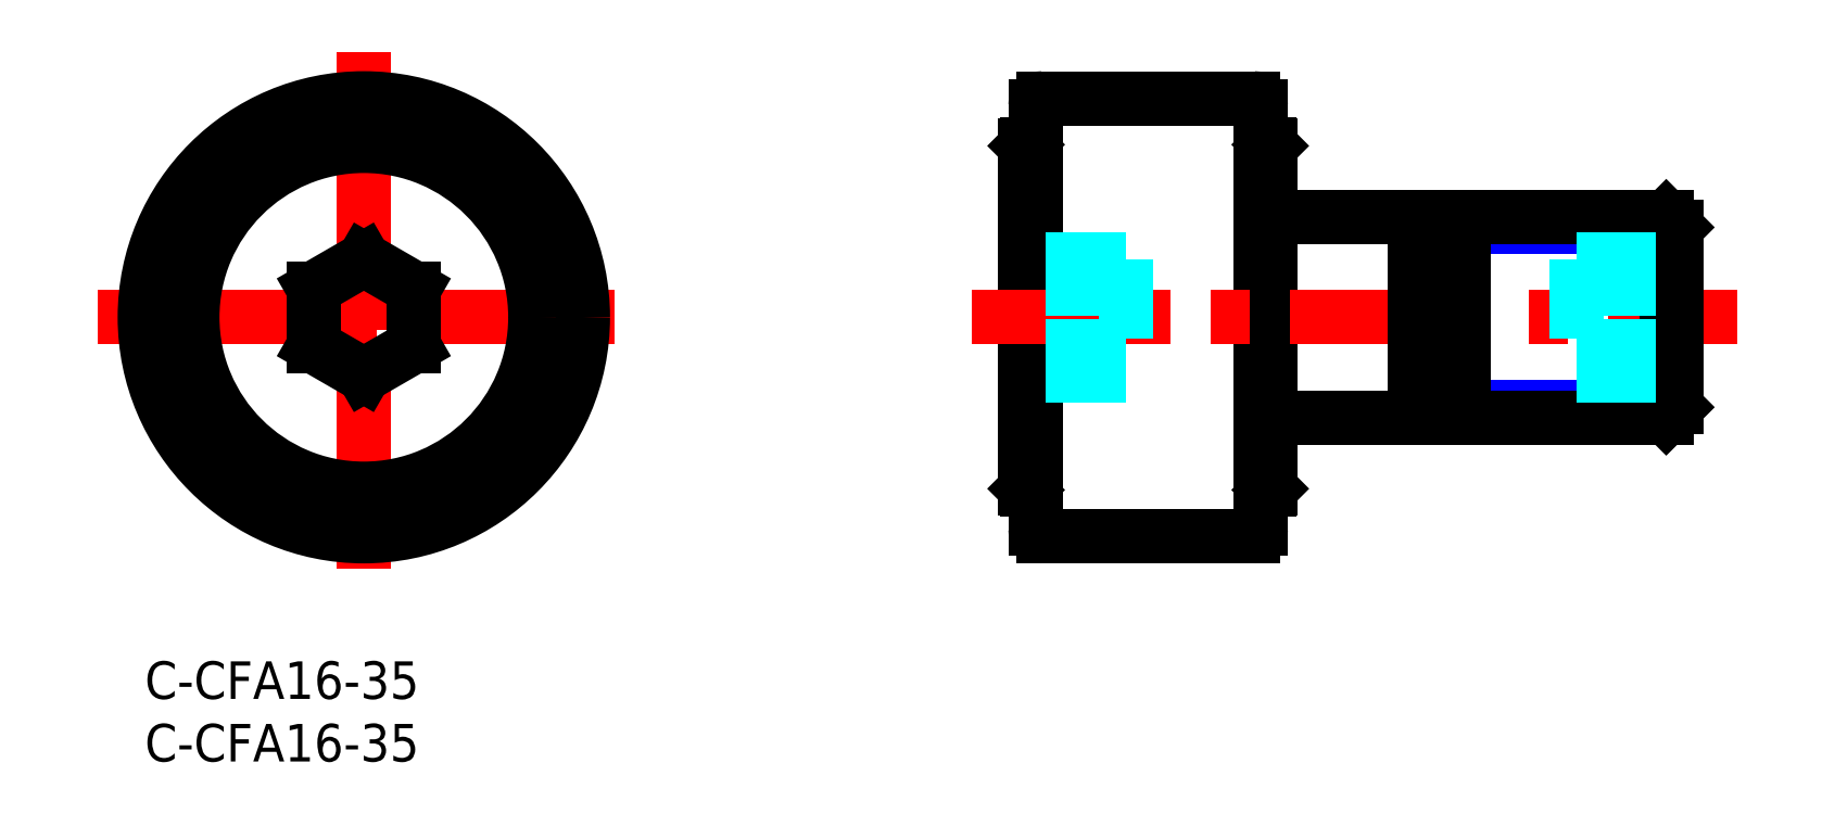
<metadata>
{"format":"dxf","ext":"dxf","renderer":"ezdxf+matplotlib","layout":"modelspace","background":"white","min_lineweight":24,"dpi":150}
</metadata>
<code>
0
SECTION
2
ENTITIES
0
INSERT
8
MSM_CONTINUOUS
2
*U2
10
0
20
0
30
0
0
INSERT
8
MSM_CONTINUOUS
2
*U3
10
0
20
0
30
0
0
LINE
8
MSM_CONTINUOUS
10
71.76
20
10
30
0
11
88.56
21
10
31
0
0
LINE
8
MSM_CENTER
10
-3.719
20
27.5
30
0
11
38.72
21
27.5
31
0
0
LINE
8
MSM_CONTINUOUS
10
71.76
20
45
30
0
11
88.56
21
45
31
0
0
LINE
8
MSM_CONTINUOUS
10
89.16
20
44.4
30
0
11
89.16
21
10.6
31
0
0
LINE
8
MSM_CONTINUOUS
10
71.16
20
44.4
30
0
11
71.16
21
10.6
31
0
0
LINE
8
MSM_CONTINUOUS
10
89.96
20
41.2
30
0
11
89.96
21
13.8
31
0
0
LINE
8
MSM_CONTINUOUS
10
70.36
20
41.2
30
0
11
70.36
21
13.8
31
0
0
ARC
8
MSM_CONTINUOUS
10
71.76
20
44.4
30
0
40
0.6
50
90
51
180
0
ARC
8
MSM_CONTINUOUS
10
88.56
20
44.4
30
0
40
0.6
50
0
51
90
0
ARC
8
MSM_CONTINUOUS
10
71.76
20
10.6
30
0
40
0.6
50
180
51
270
0
ARC
8
MSM_CONTINUOUS
10
88.56
20
10.6
30
0
40
0.6
50
270
51
0
0
LINE
8
MSM_CONTINUOUS
10
70.46
20
41.3
30
0
11
71.16
21
41.3
31
0
0
LINE
8
MSM_CONTINUOUS
10
70.46
20
13.7
30
0
11
71.16
21
13.7
31
0
0
LINE
8
MSM_CONTINUOUS
10
70.46
20
41.3
30
0
11
70.36
21
41.2
31
0
0
LINE
8
MSM_CONTINUOUS
10
89.86
20
41.3
30
0
11
89.96
21
41.2
31
0
0
LINE
8
MSM_CONTINUOUS
10
70.36
20
13.8
30
0
11
70.46
21
13.7
31
0
0
LINE
8
MSM_CONTINUOUS
10
89.96
20
13.8
30
0
11
89.86
21
13.7
31
0
0
LINE
8
MSM_CONTINUOUS
10
89.16
20
41.3
30
0
11
89.86
21
41.3
31
0
0
LINE
8
MSM_CONTINUOUS
10
89.16
20
13.7
30
0
11
89.86
21
13.7
31
0
0
LINE
8
MSM_CONTINUOUS
10
70.46
20
41.3
30
0
11
70.46
21
13.7
31
0
0
LINE
8
MSM_CONTINUOUS
10
89.86
20
41.3
30
0
11
89.86
21
13.7
31
0
0
LINE
8
MSM_CENTER
10
17.5
20
48.72
30
0
11
17.5
21
6.281
31
0
0
CIRCLE
8
MSM_CONTINUOUS
10
17.5
20
27.5
30
0
40
13.7
0
CIRCLE
8
MSM_CONTINUOUS
10
17.5
20
27.5
30
0
40
13.8
0
CIRCLE
8
MSM_CONTINUOUS
10
17.5
20
27.5
30
0
40
17.5
0
LINE
8
MSM_CENTER
10
66.09
20
27.5
30
0
11
127.2
21
27.5
31
0
0
LINE
8
MSM_CONTINUOUS
10
89.96
20
19.5
30
0
11
101.5
21
19.5
31
0
0
LINE
8
MSM_NARROW
10
105.4
20
20.31
30
0
11
122.4
21
20.31
31
0
0
LINE
8
MSM_NARROW
10
105.4
20
34.69
30
0
11
122.4
21
34.69
31
0
0
LINE
8
MSM_CONTINUOUS
10
89.96
20
35.5
30
0
11
101.5
21
35.5
31
0
0
LINE
8
MSM_CONTINUOUS
10
122.4
20
20.31
30
0
11
122.4
21
34.69
31
0
0
LINE
8
MSM_CONTINUOUS
10
122.4
20
34.69
30
0
11
121.5
21
35.5
31
0
0
LINE
8
MSM_CONTINUOUS
10
121.5
20
35.5
30
0
11
121.5
21
19.5
31
0
0
LINE
8
MSM_CONTINUOUS
10
121.5
20
19.5
30
0
11
122.4
21
20.31
31
0
0
ARC
8
MSM_CONTINUOUS
10
103.4
20
39
30
0
40
4
50
241
51
299
0
LINE
8
MSM_CONTINUOUS
10
105.4
20
35.5
30
0
11
121.5
21
35.5
31
0
0
LINE
8
MSM_CONTINUOUS
10
105.4
20
35.5
30
0
11
105.4
21
19.5
31
0
0
LINE
8
MSM_CONTINUOUS
10
101.5
20
35.5
30
0
11
101.5
21
19.5
31
0
0
ARC
8
MSM_CONTINUOUS
10
103.4
20
16
30
0
40
4
50
61.04
51
119
0
LINE
8
MSM_CONTINUOUS
10
105.4
20
19.5
30
0
11
121.5
21
19.5
31
0
0
LINE
8
MSM_CONTINUOUS
10
21.5
20
25.19
30
0
11
17.5
21
22.88
31
0
0
LINE
8
MSM_CONTINUOUS
10
17.5
20
32.12
30
0
11
21.5
21
29.81
31
0
0
LINE
8
MSM_CONTINUOUS
10
21.5
20
29.81
30
0
11
21.5
21
25.19
31
0
0
LINE
8
MSM_CONTINUOUS
10
17.5
20
22.88
30
0
11
13.5
21
25.19
31
0
0
LINE
8
MSM_CONTINUOUS
10
13.5
20
25.19
30
0
11
13.5
21
29.81
31
0
0
LINE
8
MSM_CONTINUOUS
10
13.5
20
29.81
30
0
11
17.5
21
32.12
31
0
0
LINE
8
MSM_DASHED
10
78.36
20
32.12
30
0
11
70.36
21
32.12
31
0
0
LINE
8
MSM_DASHED
10
78.36
20
22.88
30
0
11
70.36
21
22.88
31
0
0
LINE
8
MSM_DASHED
10
78.36
20
32.12
30
0
11
78.36
21
22.88
31
0
0
LINE
8
MSM_DASHED
10
78.36
20
25.19
30
0
11
70.36
21
25.19
31
0
0
LINE
8
MSM_DASHED
10
78.36
20
29.81
30
0
11
70.36
21
29.81
31
0
0
LINE
8
MSM_DASHED
10
114.4
20
22.88
30
0
11
122.4
21
22.88
31
0
0
LINE
8
MSM_DASHED
10
114.4
20
32.12
30
0
11
122.4
21
32.12
31
0
0
LINE
8
MSM_DASHED
10
114.4
20
32.12
30
0
11
114.4
21
22.88
31
0
0
LINE
8
MSM_DASHED
10
114.4
20
25.19
30
0
11
122.4
21
25.19
31
0
0
LINE
8
MSM_DASHED
10
114.4
20
29.81
30
0
11
122.4
21
29.81
31
0
0
VIEWPORT
8
0
10
143.6
20
100.1
30
0
40
558.7
41
222.2
68
     1
69
     1
0
VIEWPORT
8
MSM_CONTINUOUS
10
128.5
20
97.5
30
0
40
205.6
41
156
68
     2
69
     2
0
ENDSEC
0
EOF

</code>
